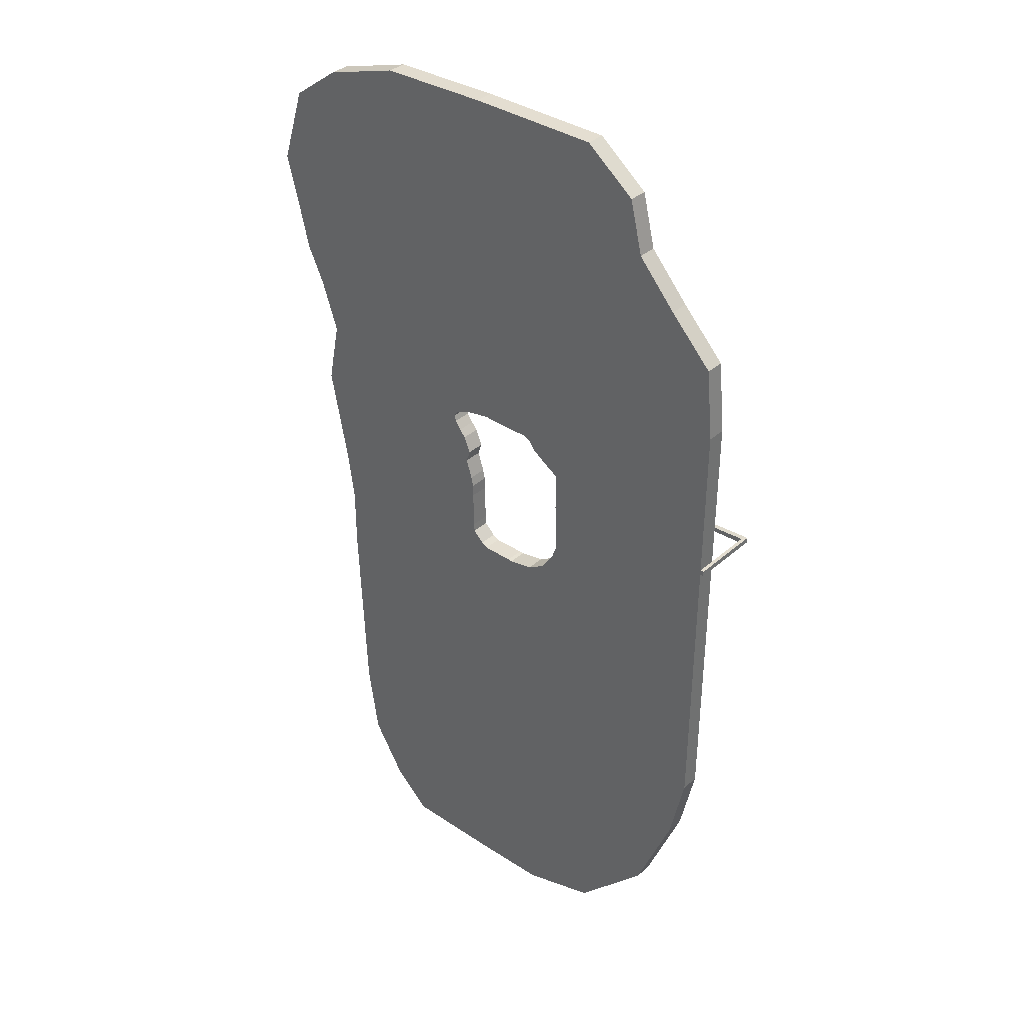
<metadata>
{"format":"obj","ext":"obj","renderer":"f3d","projection":"perspective","resolution":1024,"background":"white","views":[{"elev":36.4,"azim":41.1,"up":"+Z"}]}
</metadata>
<code>
o CAJAS_NurbsPath.001
v -83.91 -6.423 -108.1
v -83.91 -6.423 -109.5
v -83.91 -6.423 -110.8
v -83.91 -6.423 -112.2
v -83.91 -6.423 -113.7
v -83.91 -6.423 -115.2
v -83.91 -6.423 -116.7
v -83.91 -6.423 -118.2
v -83.91 -6.423 -119.8
v -83.91 -6.423 -121.5
v -83.91 -6.423 -123.1
v -83.91 -6.423 -124.8
v -83.91 -6.423 -126.5
v -83.91 -6.423 -128.2
v -83.91 -6.423 -129.9
v -83.91 -6.423 -131.7
v -83.91 -6.423 -133.5
v -83.91 -6.423 -135.3
v -83.91 -6.423 -137.1
v -83.91 -6.423 -138.9
v -83.91 -6.423 -140.7
v -83.91 -6.423 -142.6
v -83.91 -6.423 -144.4
v -83.91 -6.423 -146.3
v -83.91 -6.423 -148.1
v -83.91 -6.423 -150
v -83.91 -6.423 -151.9
v -83.91 -6.423 -153.7
v -83.91 -6.423 -155.6
v -83.91 -6.423 -157.4
v -83.91 -6.423 -159.3
v -83.91 -6.423 -161.1
v -83.91 -6.423 -162.9
v -83.91 -6.423 -164.7
v -83.91 -6.423 -166.5
v -83.91 -6.423 -168.3
l 1 2
l 2 3
l 3 4
l 4 5
l 5 6
l 6 7
l 7 8
l 8 9
l 9 10
l 10 11
l 11 12
l 12 13
l 13 14
l 14 15
l 15 16
l 16 17
l 17 18
l 18 19
l 19 20
l 20 21
l 21 22
l 22 23
l 23 24
l 24 25
l 25 26
l 26 27
l 27 28
l 28 29
l 29 30
l 30 31
l 31 32
l 32 33
l 33 34
l 34 35
l 35 36
o NurbsPath
v -19.28 -4.806 -23.95
v -19.28 -4.806 -24.17
v -19.28 -4.806 -24.38
v -19.28 -4.806 -24.56
v -19.28 -4.806 -24.74
v -19.28 -4.806 -24.91
v -19.28 -4.806 -25.09
v -19.28 -4.806 -25.28
v -19.28 -4.806 -25.5
v -19.28 -4.806 -25.76
v -19.28 -4.806 -26.07
v -19.28 -4.806 -26.44
v -19.28 -4.806 -26.9
v -19.28 -4.806 -27.45
v -19.28 -4.806 -28.13
v -19.28 -4.806 -28.94
v -19.28 -4.806 -29.9
v -19.28 -4.806 -31.04
v -19.28 -4.806 -32.36
v -19.28 -4.806 -33.87
v -19.28 -4.806 -35.58
v -19.29 -4.806 -37.47
v -19.29 -4.806 -39.56
v -19.3 -4.806 -41.84
v -19.31 -4.806 -44.28
v -19.33 -4.806 -46.88
v -19.35 -4.806 -49.62
v -19.38 -4.806 -52.47
v -19.42 -4.806 -55.41
v -19.46 -4.806 -58.4
v -19.52 -4.806 -61.43
v -19.59 -4.806 -64.44
v -19.67 -4.806 -67.42
v -19.76 -4.806 -70.35
v -19.87 -4.806 -73.21
v -19.99 -4.806 -75.98
v -20.13 -4.806 -78.64
v -20.3 -4.806 -81.2
v -20.48 -4.806 -83.65
v -20.68 -4.806 -85.97
v -20.91 -4.806 -88.19
v -21.16 -4.806 -90.3
v -21.43 -4.806 -92.32
v -21.73 -4.806 -94.25
v -22.06 -4.806 -96.12
v -22.42 -4.806 -97.94
v -22.8 -4.806 -99.71
v -23.21 -4.806 -101.5
v -23.66 -4.806 -103.2
v -24.13 -4.806 -104.9
v -24.64 -4.806 -106.7
v -25.17 -4.806 -108.4
v -25.73 -4.806 -110.1
v -26.31 -4.806 -111.9
v -26.93 -4.806 -113.6
v -27.56 -4.806 -115.4
v -28.22 -4.806 -117.1
v -28.9 -4.806 -118.9
v -29.6 -4.806 -120.6
v -30.32 -4.806 -122.3
v -31.05 -4.806 -123.9
v -31.79 -4.806 -125.6
v -32.55 -4.806 -127.1
v -33.31 -4.806 -128.6
v -34.08 -4.806 -130.1
v -34.86 -4.806 -131.5
v -35.64 -4.806 -132.9
v -36.42 -4.806 -134.1
v -37.21 -4.806 -135.4
v -38 -4.806 -136.5
v -38.79 -4.806 -137.6
v -39.58 -4.806 -138.7
v -40.37 -4.806 -139.7
v -41.16 -4.806 -140.6
v -41.95 -4.806 -141.5
v -42.73 -4.806 -142.4
v -43.52 -4.806 -143.2
v -44.31 -4.806 -144
v -45.11 -4.806 -144.8
v -45.91 -4.806 -145.5
v -46.72 -4.806 -146.2
v -47.54 -4.806 -146.9
v -48.38 -4.806 -147.6
v -49.24 -4.806 -148.2
v -50.12 -4.806 -148.8
v -51.03 -4.806 -149.5
v -51.98 -4.806 -150.1
v -52.97 -4.806 -150.6
v -54 -4.806 -151.2
v -55.08 -4.806 -151.8
v -56.2 -4.806 -152.4
v -57.38 -4.806 -152.9
v -58.61 -4.806 -153.5
v -59.9 -4.806 -154
v -61.23 -4.806 -154.5
v -62.6 -4.806 -155
v -64.02 -4.806 -155.6
v -65.47 -4.806 -156.1
v -66.96 -4.806 -156.5
v -68.46 -4.806 -157
v -69.99 -4.806 -157.5
v -71.52 -4.806 -157.9
v -73.06 -4.806 -158.3
v -74.58 -4.806 -158.7
v -76.1 -4.806 -159
v -77.6 -4.806 -159.4
v -79.08 -4.806 -159.6
v -80.54 -4.806 -159.9
v -81.98 -4.806 -160.2
v -83.39 -4.806 -160.4
v -84.78 -4.806 -160.6
v -86.15 -4.806 -160.7
v -87.5 -4.806 -160.8
v -88.84 -4.806 -161
v -90.16 -4.806 -161
v -91.48 -4.806 -161.1
v -92.81 -4.806 -161.2
v -94.14 -4.806 -161.2
v -95.47 -4.806 -161.3
v -96.82 -4.806 -161.3
v -98.18 -4.806 -161.3
v -99.55 -4.806 -161.3
v -100.9 -4.806 -161.2
v -102.3 -4.806 -161.2
v -103.8 -4.806 -161.2
v -105.2 -4.806 -161.1
v -106.6 -4.806 -161
v -108 -4.806 -160.9
v -109.5 -4.806 -160.7
v -110.9 -4.806 -160.6
v -112.3 -4.806 -160.3
v -113.7 -4.806 -160.1
v -115.1 -4.806 -159.8
v -116.4 -4.806 -159.4
v -117.8 -4.806 -159
v -119.1 -4.806 -158.6
v -120.3 -4.806 -158.1
v -121.5 -4.806 -157.5
v -122.7 -4.806 -156.9
v -123.9 -4.806 -156.2
v -125 -4.806 -155.5
v -126 -4.806 -154.7
v -127 -4.806 -153.9
v -128 -4.806 -153
v -128.9 -4.806 -152.1
v -129.8 -4.806 -151.1
v -130.7 -4.806 -150.1
v -131.5 -4.806 -148.9
v -132.2 -4.806 -147.8
v -133 -4.806 -146.5
v -133.6 -4.806 -145.2
v -134.3 -4.806 -143.8
v -134.9 -4.806 -142.3
v -135.5 -4.806 -140.6
v -136 -4.806 -138.8
v -136.5 -4.806 -136.9
v -137 -4.806 -134.7
v -137.5 -4.806 -132.4
v -137.9 -4.806 -129.9
v -138.3 -4.806 -127.1
v -138.7 -4.806 -124.1
v -139 -4.806 -120.9
v -139.4 -4.806 -117.4
v -139.7 -4.806 -113.6
v -140 -4.806 -109.6
v -140.3 -4.806 -105.5
v -140.6 -4.806 -101.1
v -140.9 -4.806 -96.49
v -141.1 -4.806 -91.78
v -141.4 -4.806 -86.95
v -141.7 -4.806 -82.05
v -142 -4.806 -77.12
v -142.3 -4.806 -72.2
v -142.5 -4.806 -67.34
v -142.8 -4.806 -62.58
v -143.2 -4.806 -57.94
v -143.5 -4.806 -53.45
v -143.8 -4.806 -49.14
v -144.1 -4.806 -45.01
v -144.5 -4.806 -41.08
v -144.8 -4.806 -37.36
v -145.2 -4.806 -33.85
v -145.5 -4.806 -30.55
v -145.9 -4.806 -27.44
v -146.2 -4.806 -24.51
v -146.5 -4.806 -21.75
v -146.8 -4.806 -19.13
v -147.1 -4.806 -16.63
v -147.3 -4.806 -14.23
v -147.5 -4.806 -11.91
v -147.7 -4.806 -9.662
v -147.9 -4.806 -7.46
v -148 -4.806 -5.292
v -148.1 -4.806 -3.145
v -148.1 -4.806 -1.008
v -148.2 -4.806 1.129
v -148.2 -4.806 3.275
v -148.2 -4.806 5.437
v -148.2 -4.806 7.621
v -148.3 -4.806 9.832
v -148.3 -4.806 12.07
v -148.4 -4.806 14.34
v -148.5 -4.806 16.65
v -148.7 -4.806 18.99
v -148.9 -4.806 21.37
v -149.1 -4.806 23.79
v -149.4 -4.806 26.24
v -149.8 -4.806 28.74
v -150.2 -4.806 31.27
v -150.7 -4.806 33.84
v -151.3 -4.806 36.44
v -151.9 -4.806 39.08
v -152.6 -4.806 41.75
v -153.3 -4.806 44.45
v -154.1 -4.806 47.18
v -154.9 -4.806 49.94
v -155.7 -4.806 52.74
v -156.6 -4.806 55.59
v -157.4 -4.806 58.52
v -158.2 -4.806 61.56
v -158.9 -4.806 64.74
v -159.6 -4.806 68.12
v -160.1 -4.806 71.73
v -160.5 -4.806 75.65
v -160.7 -4.806 79.93
v -160.6 -4.806 84.65
v -160.3 -4.806 89.88
v -159.7 -4.806 95.72
v -19.46 -4.806 -10.92
v -19.46 -4.806 -4.897
v -19.46 -4.806 1.126
v -19.46 -4.806 7.148
v -19.46 -4.806 13.17
v -19.46 -4.806 19.19
v -19.46 -4.806 25.22
v -19.46 -4.806 31.24
v -19.46 -4.806 37.26
v -19.46 -4.806 43.28
v -19.46 -4.806 49.31
v -19.46 -4.806 55.33
v -19.71 -4.806 60.85
v -21.76 -4.806 62.84
v -23.81 -4.806 64.84
v -25.86 -4.806 66.83
v -27.91 -4.806 68.82
v -29.95 -4.806 70.82
v -32 -4.806 72.81
v -34.05 -4.806 74.8
v -36.1 -4.806 76.8
v -38.15 -4.806 78.79
v -40.2 -4.806 80.79
v -42.24 -4.806 82.78
v -43.86 -4.806 84.58
v -44.19 -4.806 85.8
v -44.52 -4.806 87.03
v -44.85 -4.806 88.25
v -45.18 -4.806 89.47
v -45.51 -4.806 90.7
v -45.84 -4.806 91.92
v -46.17 -4.806 93.14
v -46.5 -4.806 94.37
v -46.83 -4.806 95.59
v -47.16 -4.806 96.81
v -47.49 -4.806 98.03
v -48.01 -4.806 99.12
v -48.85 -4.806 99.97
v -49.68 -4.806 100.8
v -50.52 -4.806 101.7
v -51.36 -4.806 102.5
v -52.19 -4.806 103.4
v -53.03 -4.806 104.2
v -53.87 -4.806 105.1
v -54.71 -4.806 105.9
v -55.54 -4.806 106.8
v -56.38 -4.806 107.6
v -57.22 -4.806 108.5
v -58.34 -4.806 109
v -59.76 -4.806 109.3
v -61.18 -4.806 109.6
v -62.6 -4.806 109.8
v -64.02 -4.806 110.1
v -65.44 -4.806 110.3
v -66.86 -4.806 110.6
v -68.28 -4.806 110.9
v -69.71 -4.806 111.1
v -71.13 -4.806 111.4
v -72.55 -4.806 111.6
v -73.97 -4.806 111.9
v -76.64 -4.806 112
v -80.06 -4.806 112
v -83.48 -4.806 112
v -86.9 -4.806 112
v -90.32 -4.806 112
v -93.74 -4.806 112
v -97.16 -4.806 112
v -100.6 -4.806 112
v -104 -4.806 112
v -107.4 -4.806 112
v -110.8 -4.806 112
v -114.3 -4.806 112
v -116.5 -4.806 111.7
v -118.3 -4.806 111.2
v -120.1 -4.806 110.8
v -121.9 -4.806 110.3
v -123.7 -4.806 109.9
v -125.4 -4.806 109.4
v -127.2 -4.806 109
v -129 -4.806 108.5
v -130.8 -4.806 108.1
v -132.6 -4.806 107.7
v -134.4 -4.806 107.2
v -136.2 -4.806 106.8
v -138.2 -4.806 105.9
v -140.1 -4.806 105
v -142.1 -4.806 104
v -144 -4.806 103.1
v -146 -4.806 102.2
v -147.9 -4.806 101.3
v -149.9 -4.806 100.4
v -151.8 -4.806 99.43
v -153.8 -4.806 98.5
v -155.7 -4.806 97.58
v -157.7 -4.806 96.65
v -159.7 -4.806 95.73
l 37 38
l 38 39
l 39 40
l 40 41
l 41 42
l 42 43
l 43 44
l 44 45
l 45 46
l 46 47
l 47 48
l 48 49
l 49 50
l 50 51
l 51 52
l 52 53
l 53 54
l 54 55
l 55 56
l 56 57
l 57 58
l 58 59
l 59 60
l 60 61
l 61 62
l 62 63
l 63 64
l 64 65
l 65 66
l 66 67
l 67 68
l 68 69
l 69 70
l 70 71
l 71 72
l 72 73
l 73 74
l 74 75
l 75 76
l 76 77
l 77 78
l 78 79
l 79 80
l 80 81
l 81 82
l 82 83
l 83 84
l 84 85
l 85 86
l 86 87
l 87 88
l 88 89
l 89 90
l 90 91
l 91 92
l 92 93
l 93 94
l 94 95
l 95 96
l 96 97
l 97 98
l 98 99
l 99 100
l 100 101
l 101 102
l 102 103
l 103 104
l 104 105
l 105 106
l 106 107
l 107 108
l 108 109
l 109 110
l 110 111
l 111 112
l 112 113
l 113 114
l 114 115
l 115 116
l 116 117
l 117 118
l 118 119
l 119 120
l 120 121
l 121 122
l 122 123
l 123 124
l 124 125
l 125 126
l 126 127
l 127 128
l 128 129
l 129 130
l 130 131
l 131 132
l 132 133
l 133 134
l 134 135
l 135 136
l 136 137
l 137 138
l 138 139
l 139 140
l 140 141
l 141 142
l 142 143
l 143 144
l 144 145
l 145 146
l 146 147
l 147 148
l 148 149
l 149 150
l 150 151
l 151 152
l 152 153
l 153 154
l 154 155
l 155 156
l 156 157
l 157 158
l 158 159
l 159 160
l 160 161
l 161 162
l 162 163
l 163 164
l 164 165
l 165 166
l 166 167
l 167 168
l 168 169
l 169 170
l 170 171
l 171 172
l 172 173
l 173 174
l 174 175
l 175 176
l 176 177
l 177 178
l 178 179
l 179 180
l 180 181
l 181 182
l 182 183
l 183 184
l 184 185
l 185 186
l 186 187
l 187 188
l 188 189
l 189 190
l 190 191
l 191 192
l 192 193
l 193 194
l 194 195
l 195 196
l 196 197
l 197 198
l 198 199
l 199 200
l 200 201
l 201 202
l 202 203
l 203 204
l 204 205
l 205 206
l 206 207
l 207 208
l 208 209
l 209 210
l 210 211
l 211 212
l 212 213
l 213 214
l 214 215
l 215 216
l 216 217
l 217 218
l 218 219
l 219 220
l 220 221
l 221 222
l 222 223
l 223 224
l 224 225
l 225 226
l 226 227
l 227 228
l 228 229
l 229 230
l 230 231
l 231 232
l 232 233
l 233 234
l 234 235
l 235 236
l 236 237
l 237 238
l 238 239
l 239 240
l 240 241
l 241 242
l 242 243
l 243 244
l 244 245
l 245 246
l 246 247
l 247 248
l 248 249
l 249 250
l 250 251
l 251 252
l 252 253
l 253 254
l 254 255
l 255 256
l 256 257
l 257 258
l 258 259
l 259 260
l 260 261
l 261 262
l 262 263
l 263 264
l 265 266
l 266 267
l 267 268
l 268 269
l 269 270
l 270 271
l 271 272
l 272 273
l 273 274
l 274 275
l 275 276
l 276 277
l 277 278
l 278 279
l 279 280
l 280 281
l 281 282
l 282 283
l 283 284
l 284 285
l 285 286
l 286 287
l 287 288
l 288 289
l 289 290
l 290 291
l 291 292
l 292 293
l 293 294
l 294 295
l 295 296
l 296 297
l 297 298
l 298 299
l 299 300
l 300 301
l 301 302
l 302 303
l 303 304
l 304 305
l 305 306
l 306 307
l 307 308
l 308 309
l 309 310
l 310 311
l 311 312
l 312 313
l 313 314
l 314 315
l 315 316
l 316 317
l 317 318
l 318 319
l 319 320
l 320 321
l 321 322
l 322 323
l 323 324
l 324 325
l 325 326
l 326 327
l 327 328
l 328 329
l 329 330
l 330 331
l 331 332
l 332 333
l 333 334
l 334 335
l 335 336
l 336 337
l 337 338
l 338 339
l 339 340
l 340 341
l 341 342
l 342 343
l 343 344
l 344 345
l 345 346
l 346 347
l 347 348
l 348 349
l 349 350
l 350 351
l 351 352
l 352 353
l 353 354
l 354 355
l 355 356
l 356 357
l 357 358
l 358 359
l 359 360
o Plane
v -156.8 -5.332 -45.98
v -93.04 -5.332 -10.99
v -156.8 -5.332 -68.48
v -93.04 -5.332 -15.31
v -145.5 -5.332 -45.98
v -145.5 -5.332 -68.48
v -159.1 -5.332 -28.37
v -93.79 -5.332 -7.606
v -147.8 -5.332 -28.37
v -165.9 -5.332 6.848
v -95.97 -5.332 -0.8422
v -154.6 -5.332 6.848
v -161.3 -5.332 29.48
v -94.51 -5.332 3.504
v -150.1 -5.332 29.48
v -167.3 -5.332 47.06
v -96.94 -5.332 8.966
v -157.6 -5.332 52.65
v -173.5 -5.332 60.3
v -98.93 -5.332 11.51
v -163.9 -5.332 65.88
v -177.2 -5.332 75.53
v -101.1 -5.332 14.42
v -169 -5.332 80.68
v -181.9 -5.332 94.13
v -101.7 -5.332 16.5
v -172.4 -5.332 95.73
v -173.3 -5.332 121.3
v -100.5 -5.332 18.53
v -165.8 -5.332 115.2
v -155.6 -5.332 134.3
v -94.79 -5.332 21.03
v -148.1 -5.332 128.2
v -127.9 -5.332 143.2
v -85.92 -5.332 22.73
v -120.5 -5.332 137
v -88.71 -5.332 144.4
v -82.8 -5.332 22.52
v -94.83 -5.332 136.9
v -63.83 -5.332 144.4
v -74.82 -5.332 22.52
v -69.96 -5.332 136.9
v -42.2 -5.332 144.4
v -67.89 -5.332 22.52
v -48.33 -5.332 136.9
v -24.67 -5.332 130.7
v -65.57 -5.332 21.47
v -34.17 -5.332 129
v -20.17 -5.332 112.3
v -63.99 -5.332 18.77
v -32.95 -5.332 110.6
v -6.559 -5.332 97.12
v -58.2 -5.332 14.81
v -15.25 -5.332 92.9
v 8.582 -5.332 81.44
v -53.34 -5.332 11.8
v -0.1095 -5.332 77.21
v 11.03 -5.332 56.51
v -53.08 -5.332 9.382
v 1.475 -5.332 57.96
v 10.41 -5.332 -99.24
v -52.86 -5.332 -19.67
v 1.413 -5.332 -95.71
v 5.003 -5.332 -124.7
v -54.59 -5.332 -24.55
v -3.995 -5.332 -121.1
v -8.516 -5.332 -158.7
v -58.92 -5.332 -31.1
v -17.51 -5.332 -155.2
v -34.96 -5.332 -187.3
v -65.28 -5.332 -34.93
v -40.99 -5.332 -179.7
v -62.54 -5.332 -195.9
v -74.12 -5.332 -36.59
v -68.57 -5.332 -188.4
v -90.89 -5.332 -196.5
v -75.59 -5.332 -36.5
v -85.94 -5.332 -188.2
v -125 -5.332 -196.5
v -86.51 -5.332 -36.5
v -120 -5.332 -188.2
v -138.3 -5.332 -183.8
v -88.77 -5.332 -35.24
v -130.4 -5.332 -178.3
v -150.2 -5.332 -164.3
v -92.58 -5.332 -31.5
v -142.3 -5.332 -158.8
v -154.1 -5.332 -137.3
v -92.71 -5.332 -28.45
v -144.5 -5.332 -136.9
v -93.04 1.157 -10.99
v -156.8 1.157 -45.98
v -156.8 1.157 -68.48
v -93.04 1.157 -15.31
v -159.1 1.157 -28.37
v -93.79 1.157 -7.606
v -165.9 1.157 6.848
v -95.97 1.157 -0.8422
v -161.3 1.157 29.48
v -94.51 1.157 3.504
v -167.3 1.157 47.06
v -96.94 1.157 8.966
v -173.5 1.157 60.3
v -98.93 1.157 11.51
v -177.2 1.157 75.53
v -101.1 1.157 14.42
v -181.9 1.157 94.13
v -101.7 1.157 16.5
v -173.3 1.157 121.3
v -100.5 1.157 18.53
v -155.6 1.157 134.3
v -94.79 1.157 21.03
v -127.9 1.157 143.2
v -85.92 1.157 22.73
v -88.71 1.157 144.4
v -82.8 1.157 22.52
v -63.83 1.157 144.4
v -74.82 1.157 22.52
v -42.2 1.157 144.4
v -67.89 1.157 22.52
v -24.67 1.157 130.7
v -65.57 1.157 21.47
v -20.17 1.157 112.3
v -63.99 1.157 18.77
v -6.559 1.157 97.12
v -58.2 1.157 14.81
v 8.582 1.157 81.44
v -53.34 1.157 11.8
v 11.03 1.157 56.51
v -53.08 1.157 9.382
v 10.41 1.157 -99.24
v -52.86 1.157 -19.67
v 5.003 1.157 -124.7
v -54.59 1.157 -24.55
v -8.516 1.157 -158.7
v -58.92 1.157 -31.1
v -34.96 1.157 -187.3
v -65.28 1.157 -34.93
v -62.54 1.157 -195.9
v -74.12 1.157 -36.59
v -90.89 1.157 -196.5
v -75.59 1.157 -36.5
v -125 1.157 -196.5
v -86.51 1.157 -36.5
v -138.3 1.157 -183.8
v -88.77 1.157 -35.24
v -150.2 1.157 -164.3
v -92.58 1.157 -31.5
v -154.1 1.157 -137.3
v -92.71 1.157 -28.45
v 1.451 -5.332 0.9216
v 10.8 -5.332 0.9216
v -52.99 -5.332 -1.98
v 10.8 1.157 0.9216
v -52.99 1.157 -1.98
v 1.452 -5.332 2.757
v -53 -5.332 -1.628
v -53 1.157 -1.628
v 10.81 -5.332 2.757
v 10.81 1.157 2.757
v -53.44 -5.332 -1.98
v -53.44 1.157 -1.98
v -53.44 -5.332 -1.628
v -53.44 1.157 -1.628
v 12.06 -5.332 2.757
v 12.05 -5.332 0.9216
v 12.06 1.157 2.757
v 12.05 1.157 0.9216
v 10.81 1.157 2.757
v 10.8 1.157 0.9216
v -52.99 1.157 -1.98
v -53 1.157 -1.628
v -53.44 1.157 -1.98
v -53.44 1.157 -1.628
v 12.06 1.157 2.757
v 12.05 1.157 0.9216
v 10.81 18.14 2.757
v 10.8 18.14 0.9216
v -52.99 18.14 -1.98
v -53 18.14 -1.628
v -53.44 18.14 -1.98
v -53.44 18.14 -1.628
v 12.06 18.14 2.757
v 12.05 18.14 0.9216
v 10.81 19.9 2.757
v 10.8 19.9 0.9216
v -52.99 19.9 -1.98
v -53 19.9 -1.628
v -53.44 19.9 -1.98
v -53.44 19.9 -1.628
v 12.06 19.9 2.757
v 12.05 19.9 0.9216
f 365 362 364 366
f 361 365 366 363
f 365 361 367 369
f 362 365 369 368
f 369 367 370 372
f 368 369 372 371
f 372 370 373 375
f 371 372 375 374
f 375 373 376 378
f 374 375 378 377
f 378 376 379 381
f 377 378 381 380
f 381 379 382 384
f 380 381 384 383
f 384 382 385 387
f 383 384 387 386
f 387 385 388 390
f 386 387 390 389
f 390 388 391 393
f 389 390 393 392
f 393 391 394 396
f 392 393 396 395
f 396 394 397 399
f 395 396 399 398
f 399 397 400 402
f 398 399 402 401
f 402 400 403 405
f 401 402 405 404
f 405 403 406 408
f 404 405 408 407
f 408 406 409 411
f 407 408 411 410
f 411 409 412 414
f 410 411 414 413
f 414 412 415 417
f 413 414 417 416
f 417 415 418 420
f 416 417 420 419
f 511 512 421 423
f 513 511 423 422
f 423 421 424 426
f 422 423 426 425
f 426 424 427 429
f 425 426 429 428
f 429 427 430 432
f 428 429 432 431
f 432 430 433 435
f 431 432 435 434
f 435 433 436 438
f 434 435 438 437
f 438 436 439 441
f 437 438 441 440
f 441 439 442 444
f 440 441 444 443
f 444 442 445 447
f 443 444 447 446
f 447 445 448 450
f 446 447 450 449
f 450 448 363 366
f 449 450 366 364
f 364 362 451 454
f 407 410 484 482
f 394 391 471 473
f 392 395 474 472
f 379 376 461 463
f 442 439 503 505
f 377 380 464 462
f 440 443 506 504
f 427 424 493 495
f 425 428 496 494
f 412 409 483 485
f 410 413 486 484
f 397 394 473 475
f 395 398 476 474
f 382 379 463 465
f 445 442 505 507
f 380 383 466 464
f 443 446 508 506
f 367 361 452 455
f 430 427 495 497
f 362 368 456 451
f 428 431 498 496
f 415 412 485 487
f 413 416 488 486
f 400 397 475 477
f 398 401 478 476
f 385 382 465 467
f 448 445 507 509
f 383 386 468 466
f 446 449 510 508
f 370 367 455 457
f 433 430 497 499
f 368 371 458 456
f 431 434 500 498
f 418 415 487 489
f 416 419 490 488
f 403 400 477 479
f 401 404 480 478
f 388 385 467 469
f 449 364 454 510
f 386 389 470 468
f 373 370 457 459
f 436 433 499 501
f 363 448 509 453
f 371 374 460 458
f 434 437 502 500
f 519 418 489 520
f 513 422 492 515
f 406 403 479 481
f 404 407 482 480
f 391 388 469 471
f 389 392 472 470
f 376 373 459 461
f 439 436 501 503
f 374 377 462 460
f 437 440 504 502
f 361 363 453 452
f 424 421 491 493
f 422 425 494 492
f 409 406 481 483
f 518 524 534 532
f 421 512 514 491
f 517 516 511 513
f 516 519 512 511
f 420 418 519 516
f 419 420 516 517
f 419 517 518 490
f 514 512 526 528
f 523 521 522 524
f 513 515 522 521
f 518 517 523 524
f 517 513 521 523
f 526 525 527 528
f 519 520 527 525
f 515 518 532 531
f 512 519 525 526
f 536 535 543 544
f 535 529 537 543
f 514 528 536 530
f 524 522 533 534
f 528 527 535 536
f 520 514 530 529
f 522 515 531 533
f 527 520 529 535
f 537 538 539 540
f 542 541 549 550
f 532 534 542 540
f 531 532 540 539
f 530 536 544 538
f 533 531 539 541
f 534 533 541 542
f 529 530 538 537
f 547 548 550 549
f 545 546 552 551
f 543 537 545 551
f 544 543 551 552
f 540 542 550 548
f 538 544 552 546
f 541 539 547 549
f 546 545 548 547
f 545 537 540 548
f 538 546 547 539
o CAJAS.001_NurbsPath.003
v -83.91 -6.423 139.1
v -83.91 -6.423 137.8
v -83.91 -6.423 136.5
v -83.91 -6.423 135
v -83.91 -6.423 133.6
v -83.91 -6.423 132.1
v -83.91 -6.423 130.6
v -83.91 -6.423 129
v -83.91 -6.423 127.4
v -83.91 -6.423 125.8
v -83.91 -6.423 124.2
v -83.91 -6.423 122.5
v -83.91 -6.423 120.8
v -83.91 -6.423 119.1
v -83.91 -6.423 117.3
v -83.91 -6.423 115.6
v -83.91 -6.423 113.8
v -83.91 -6.423 112
v -83.91 -6.423 110.2
v -83.91 -6.423 108.4
v -83.91 -6.423 106.5
v -83.91 -6.423 104.7
v -83.91 -6.423 102.9
v -83.91 -6.423 101
v -83.91 -6.423 99.14
v -83.91 -6.423 97.28
v -83.91 -6.423 95.42
v -83.91 -6.423 93.56
v -83.91 -6.423 91.71
v -83.91 -6.423 89.86
v -83.91 -6.423 88.02
v -83.91 -6.423 86.19
v -83.91 -6.423 84.37
v -83.91 -6.423 82.56
v -83.91 -6.423 80.76
v -83.91 -6.423 78.98
l 553 554
l 554 555
l 555 556
l 556 557
l 557 558
l 558 559
l 559 560
l 560 561
l 561 562
l 562 563
l 563 564
l 564 565
l 565 566
l 566 567
l 567 568
l 568 569
l 569 570
l 570 571
l 571 572
l 572 573
l 573 574
l 574 575
l 575 576
l 576 577
l 577 578
l 578 579
l 579 580
l 580 581
l 581 582
l 582 583
l 583 584
l 584 585
l 585 586
l 586 587
l 587 588

</code>
